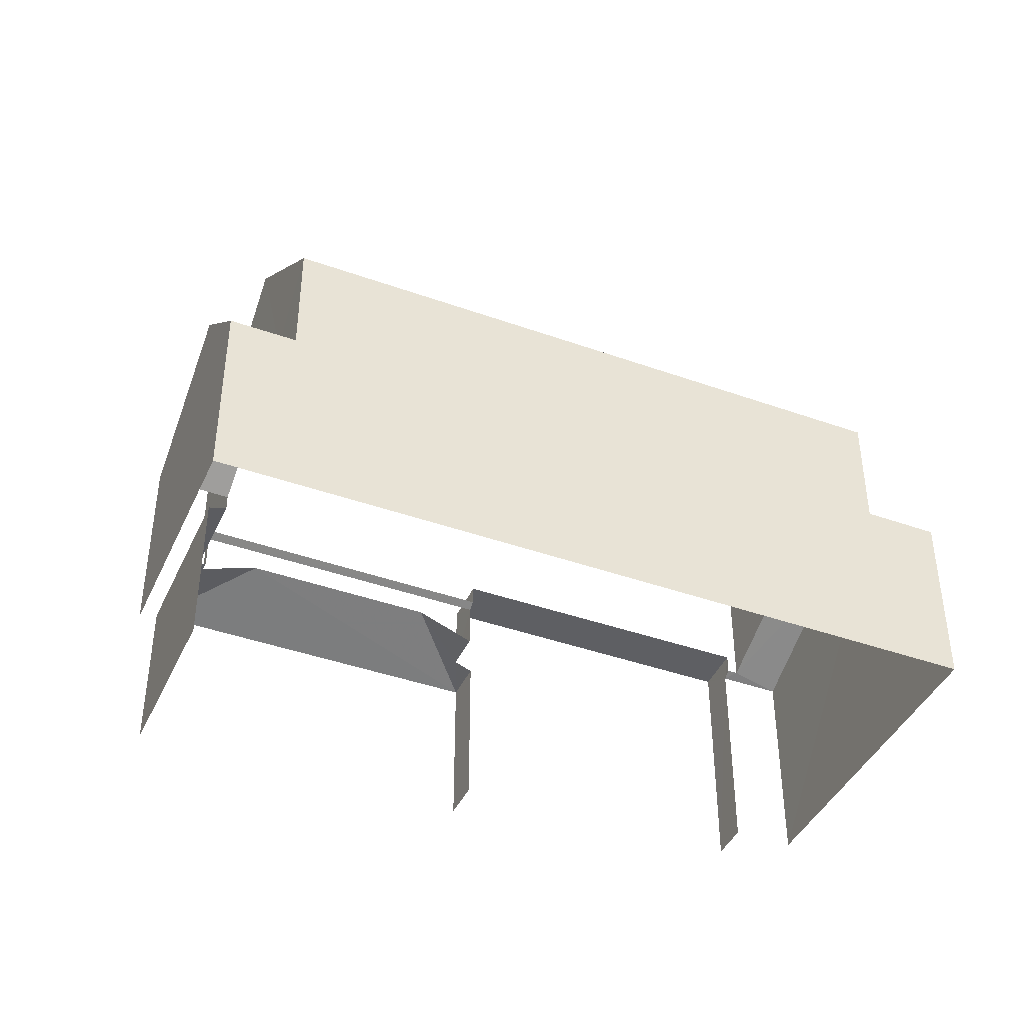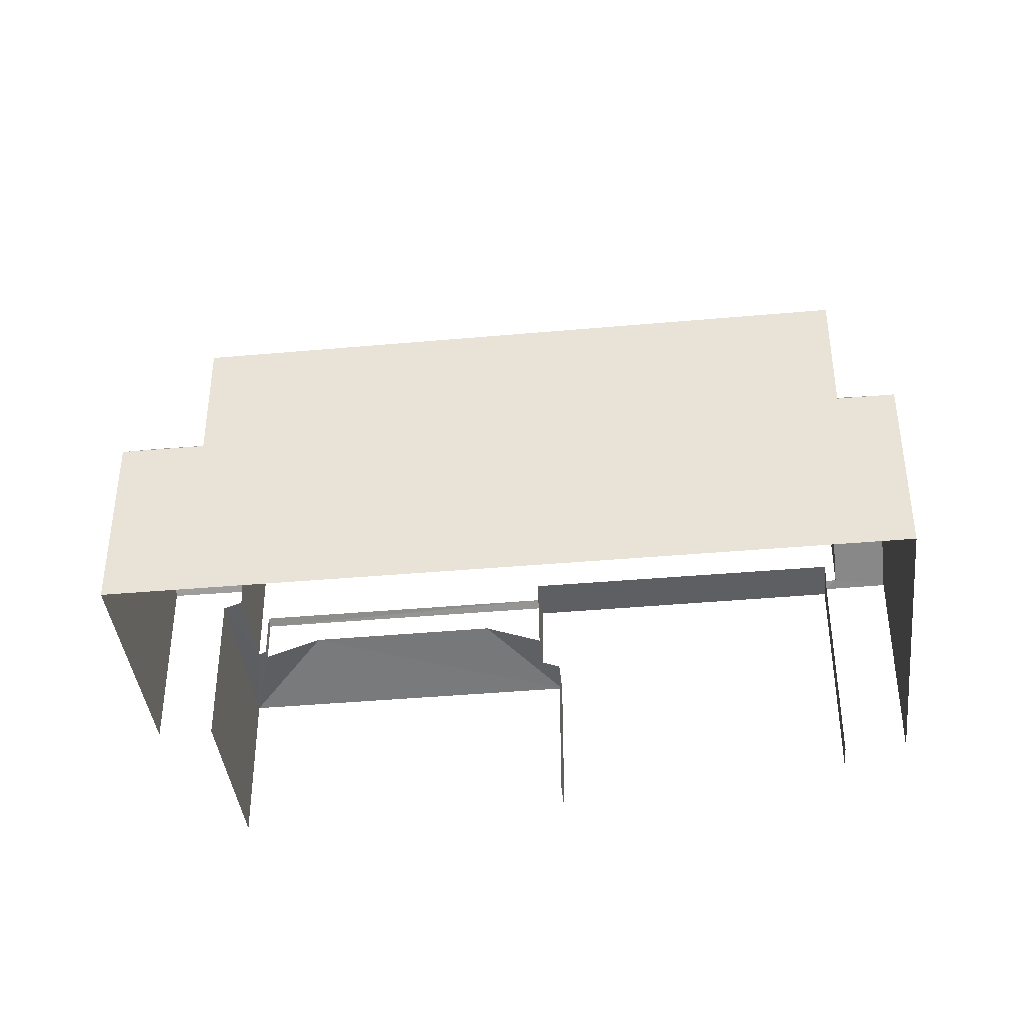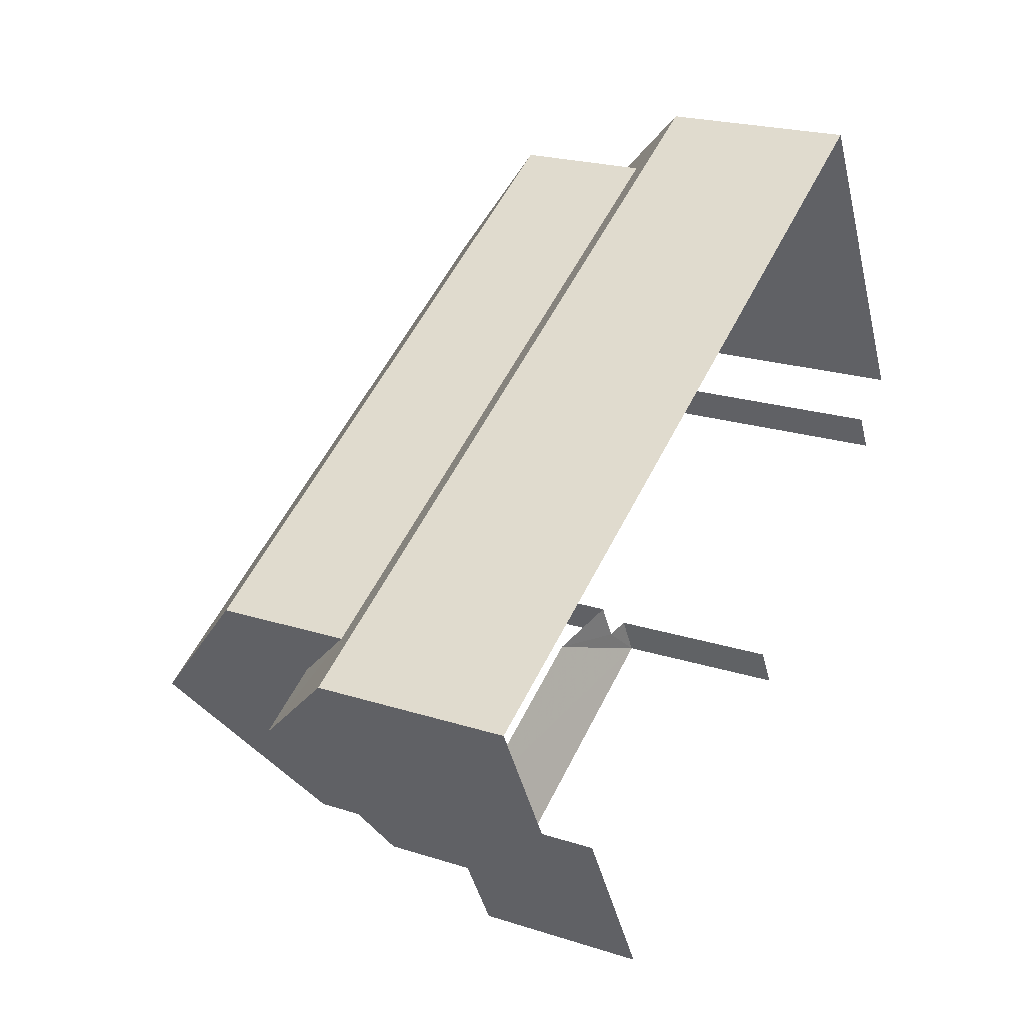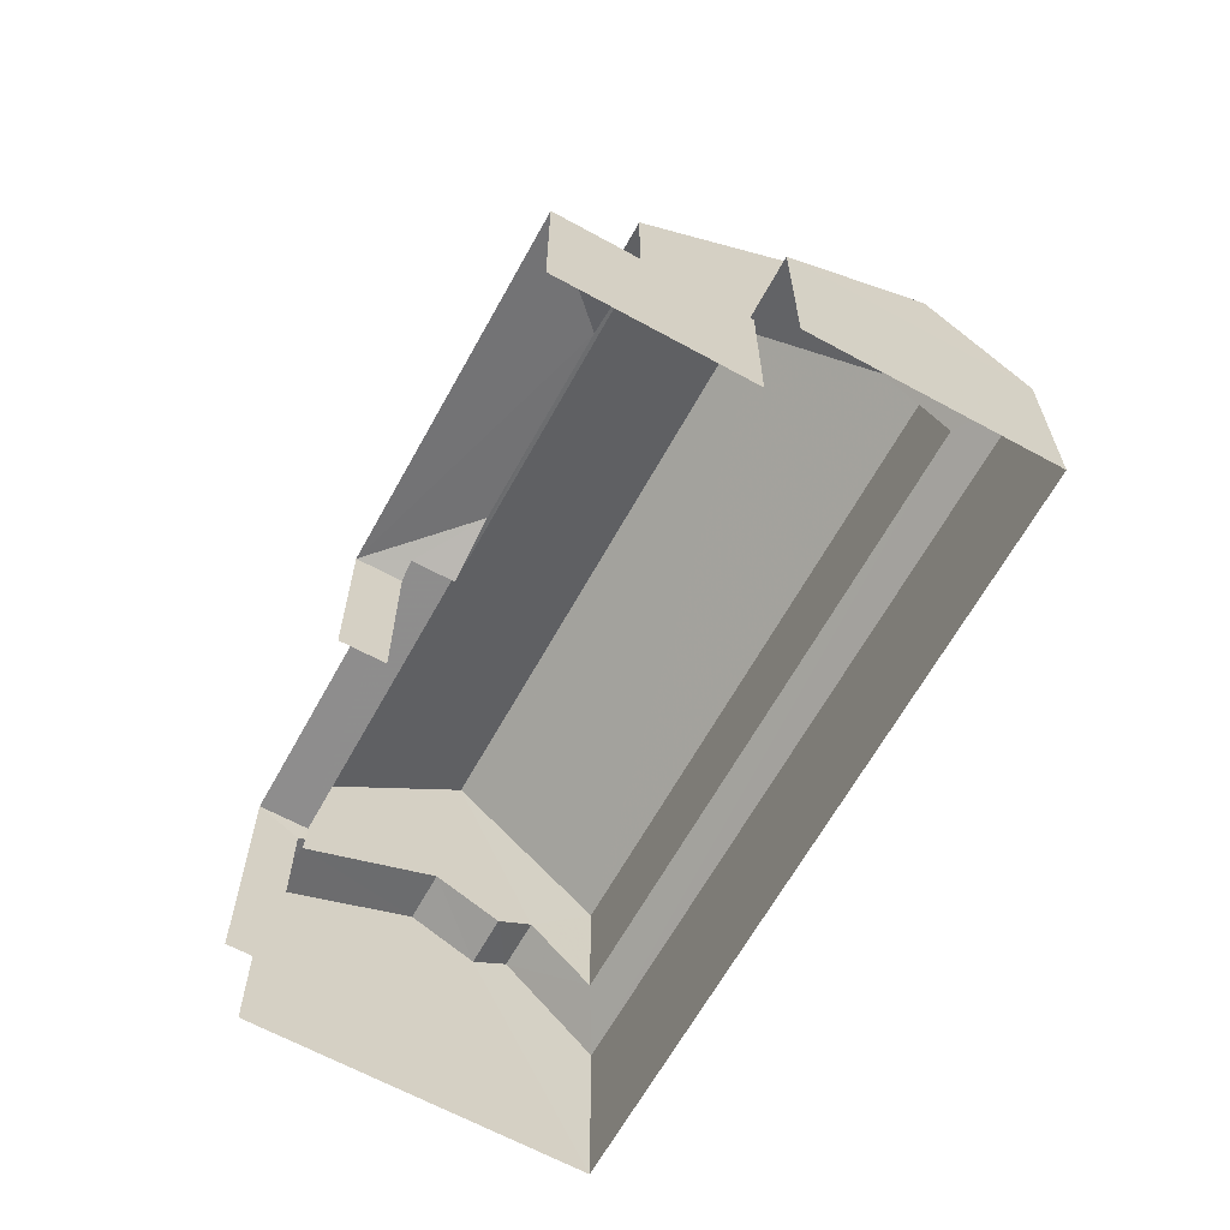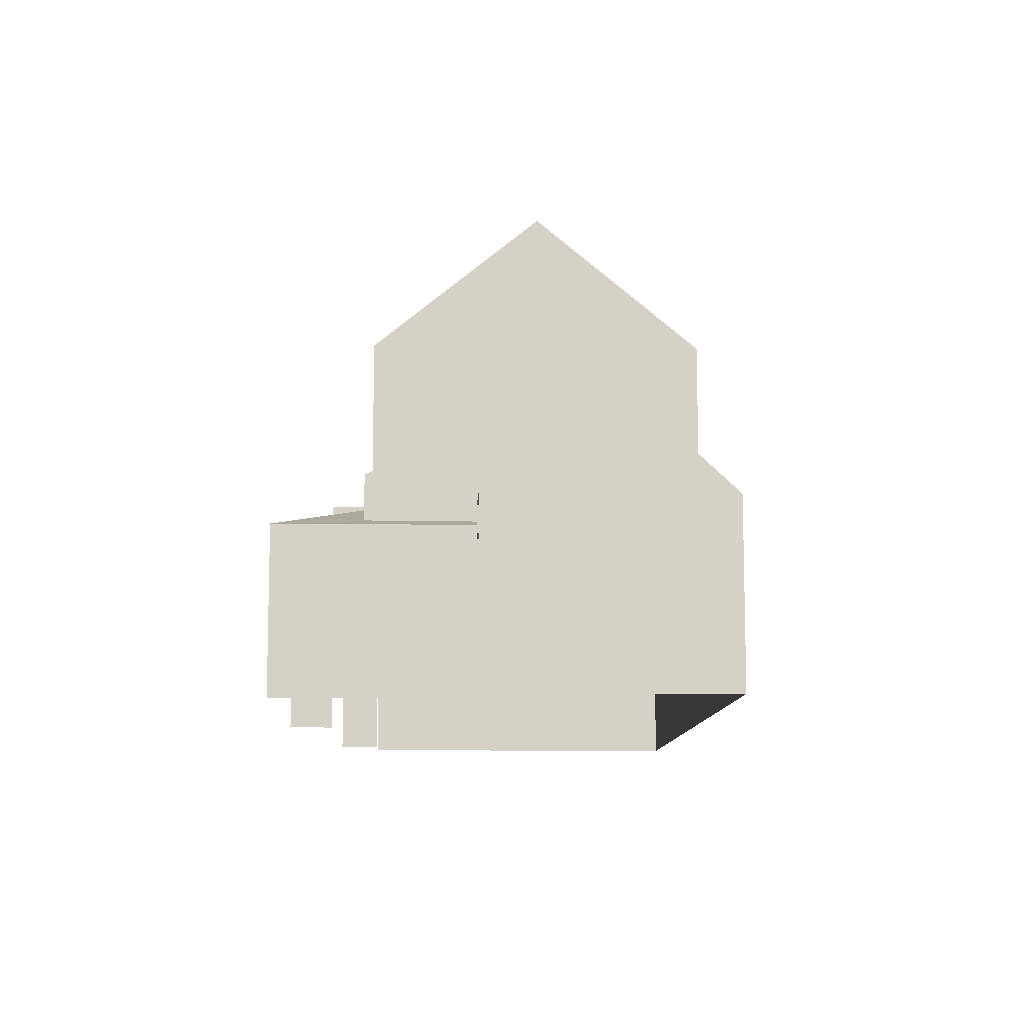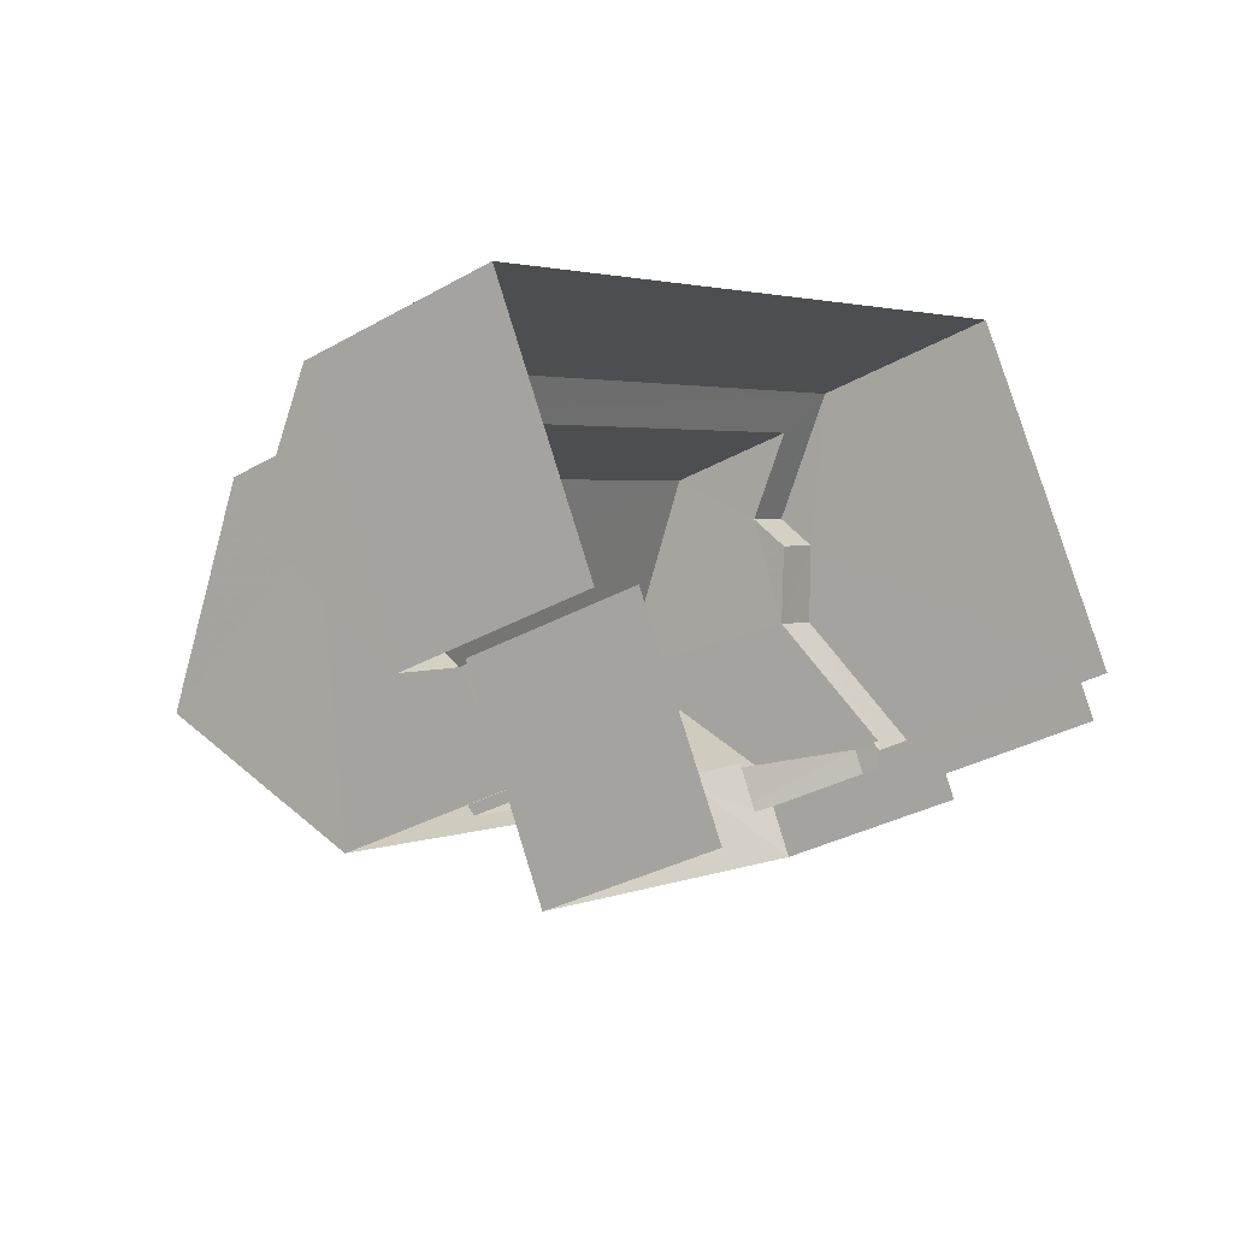
<metadata>
{"format":"obj","ext":"obj","renderer":"f3d","projection":"perspective","resolution":1024,"background":"white","views":[{"elev":-41.8,"azim":128.6,"up":"+Z"},{"elev":-39.8,"azim":158.2,"up":"+Z"},{"elev":21.8,"azim":119.4,"up":"+Y"},{"elev":-64.7,"azim":32.9,"up":"+Z"},{"elev":-10.1,"azim":59.6,"up":"+Z"},{"elev":-32.0,"azim":128.9,"up":"+Y"}]}
</metadata>
<code>
v -2.238e+05 -1.268e+05 18.66
v -2.238e+05 -1.268e+05 18.66
v -2.238e+05 -1.268e+05 18.66
v -2.238e+05 -1.268e+05 18.66
v -2.238e+05 -1.268e+05 18.66
v -2.238e+05 -1.268e+05 18.66
v -2.238e+05 -1.268e+05 18.66
v -2.238e+05 -1.268e+05 18.66
v -2.238e+05 -1.268e+05 18.66
v -2.238e+05 -1.268e+05 18.66
v -2.238e+05 -1.268e+05 28.94
v -2.238e+05 -1.268e+05 26.15
v -2.238e+05 -1.268e+05 28.94
v -2.238e+05 -1.268e+05 26.15
v -2.238e+05 -1.268e+05 22.72
v -2.238e+05 -1.268e+05 23.35
v -2.238e+05 -1.268e+05 24.68
v -2.238e+05 -1.268e+05 23.35
v -2.238e+05 -1.268e+05 24.68
v -2.238e+05 -1.268e+05 24.68
v -2.238e+05 -1.268e+05 22.72
v -2.238e+05 -1.268e+05 24.68
v -2.238e+05 -1.268e+05 22.4
v -2.238e+05 -1.268e+05 22.88
v -2.238e+05 -1.268e+05 22.4
v -2.238e+05 -1.268e+05 22.25
v -2.238e+05 -1.268e+05 22.25
v -2.238e+05 -1.268e+05 24.2
v -2.238e+05 -1.268e+05 24.2
v -2.238e+05 -1.268e+05 23.5
v -2.238e+05 -1.268e+05 23.41
v -2.238e+05 -1.268e+05 23.5
v -2.238e+05 -1.268e+05 23.41
v -2.238e+05 -1.268e+05 24.83
v -2.238e+05 -1.268e+05 24.83
v -2.238e+05 -1.268e+05 23.94
v -2.238e+05 -1.268e+05 23.94
v -2.238e+05 -1.268e+05 23.94
v -2.238e+05 -1.268e+05 23.94
v -2.238e+05 -1.268e+05 22.72
v -2.238e+05 -1.268e+05 22.72
v -2.238e+05 -1.268e+05 22.88
v -2.238e+05 -1.268e+05 22.25
v -2.238e+05 -1.268e+05 23.5
v -2.238e+05 -1.268e+05 23.5
v -2.238e+05 -1.268e+05 23.41
v -2.238e+05 -1.268e+05 23.41
v -2.238e+05 -1.268e+05 22.39
v -2.238e+05 -1.268e+05 22.39
v -2.238e+05 -1.268e+05 22.25
v -2.238e+05 -1.268e+05 22.45
v -2.238e+05 -1.268e+05 22.45
v -2.238e+05 -1.268e+05 26.15
v -2.238e+05 -1.268e+05 26.15
f 1 2 3
f 4 3 5
f 6 4 7
f 5 2 8
f 5 8 9
f 10 7 5
f 3 2 5
f 7 4 5
f 2 1 50
f 1 41 50
f 50 40 48
f 50 41 40
f 46 47 6
f 7 46 6
f 44 36 45
f 45 36 54
f 49 53 32
f 39 53 54
f 52 49 32
f 30 32 39
f 36 39 54
f 32 53 39
f 31 42 51
f 24 33 25
f 24 31 33
f 24 42 31
f 26 37 10
f 10 5 26
f 38 37 26
f 23 38 26
f 27 9 8
f 43 27 8
f 11 12 13
f 11 14 12
f 15 16 17
f 18 19 20
f 18 21 19
f 21 16 15
f 17 16 22
f 21 18 16
f 23 24 25
f 26 27 23
f 27 24 23
f 28 20 19
f 29 28 19
f 30 31 32
f 30 33 31
f 29 34 35
f 28 29 35
f 36 37 38
f 39 36 38
f 22 40 41
f 17 22 41
f 27 42 24
f 27 43 42
f 44 45 46
f 46 45 47
f 47 45 34
f 45 35 34
f 48 49 50
f 49 43 50
f 51 42 43
f 52 51 49
f 49 51 43
f 13 53 11
f 13 54 53
f 15 3 4
f 21 15 4
f 31 51 52
f 32 31 52
f 18 20 12
f 12 20 13
f 13 35 54
f 35 45 54
f 35 20 28
f 13 20 35
f 2 43 8
f 2 50 43
f 5 9 27
f 26 5 27
f 19 21 29
f 21 4 29
f 34 29 47
f 29 4 6
f 47 29 6
f 16 12 14
f 16 18 12
f 23 33 38
f 38 33 39
f 23 25 33
f 39 33 30
f 7 10 46
f 10 37 46
f 46 36 44
f 46 37 36
f 41 1 15
f 41 15 17
f 1 3 15
f 49 48 40
f 53 49 40
f 11 53 22
f 22 16 14
f 11 22 14
f 53 40 22

</code>
